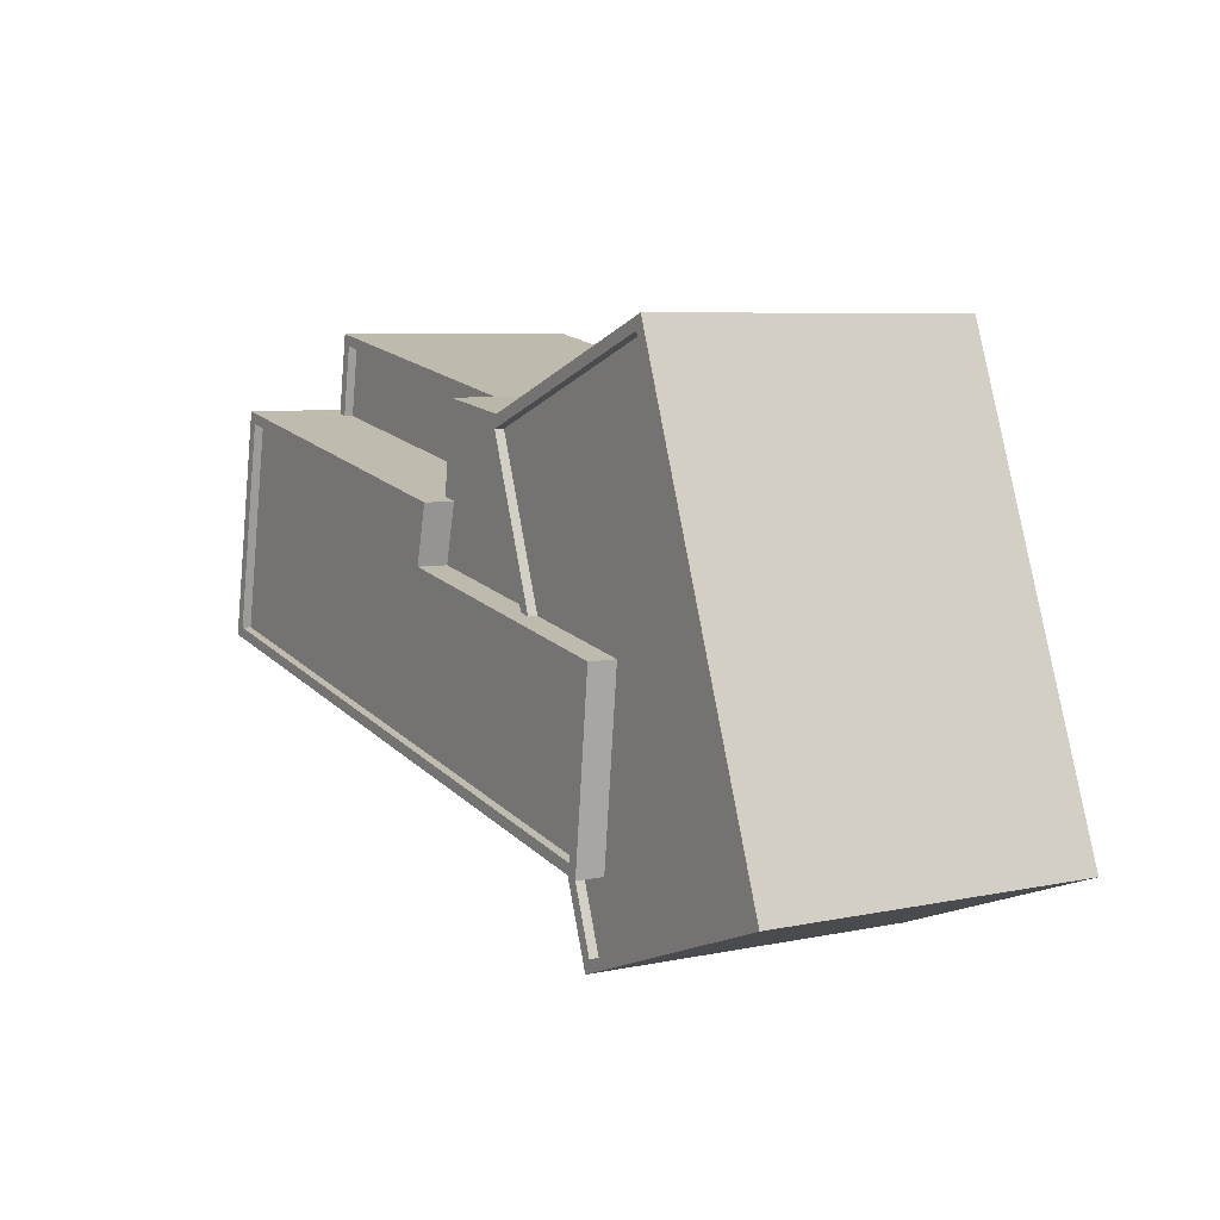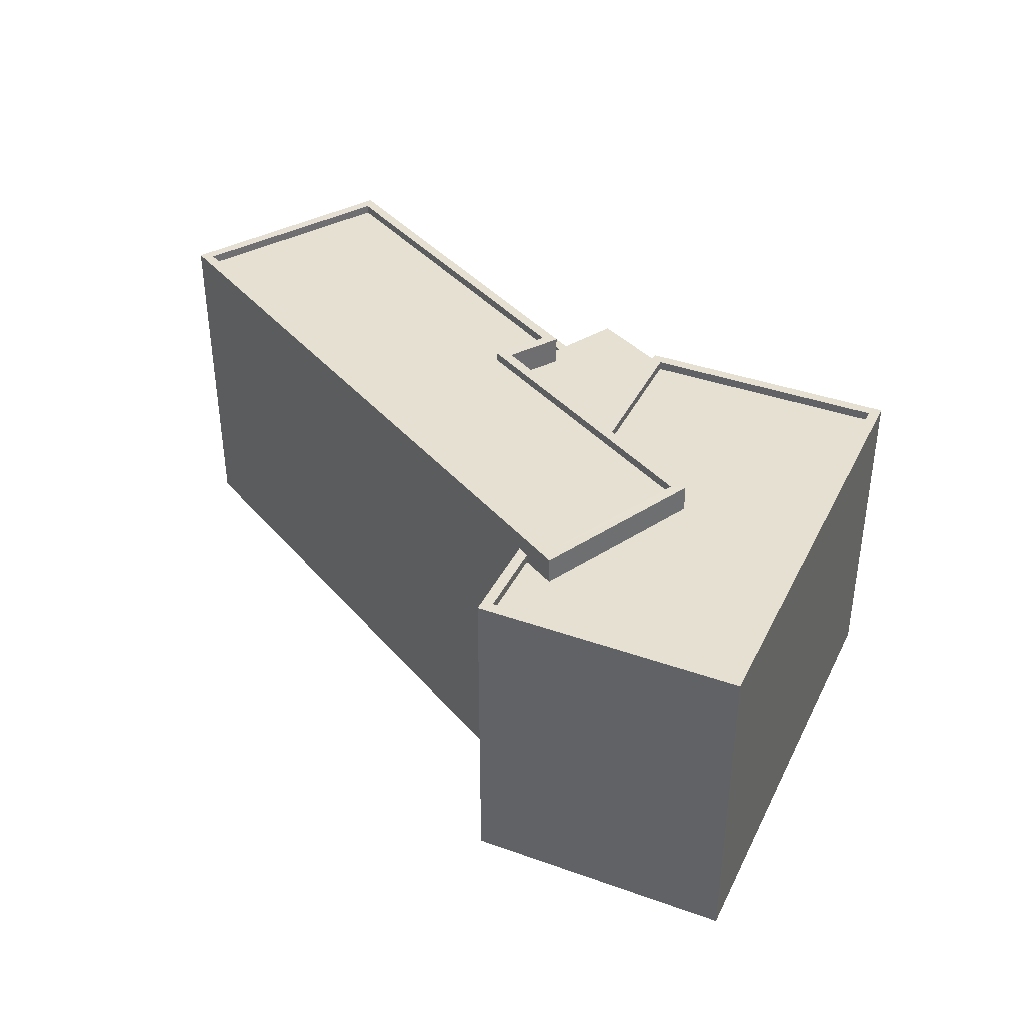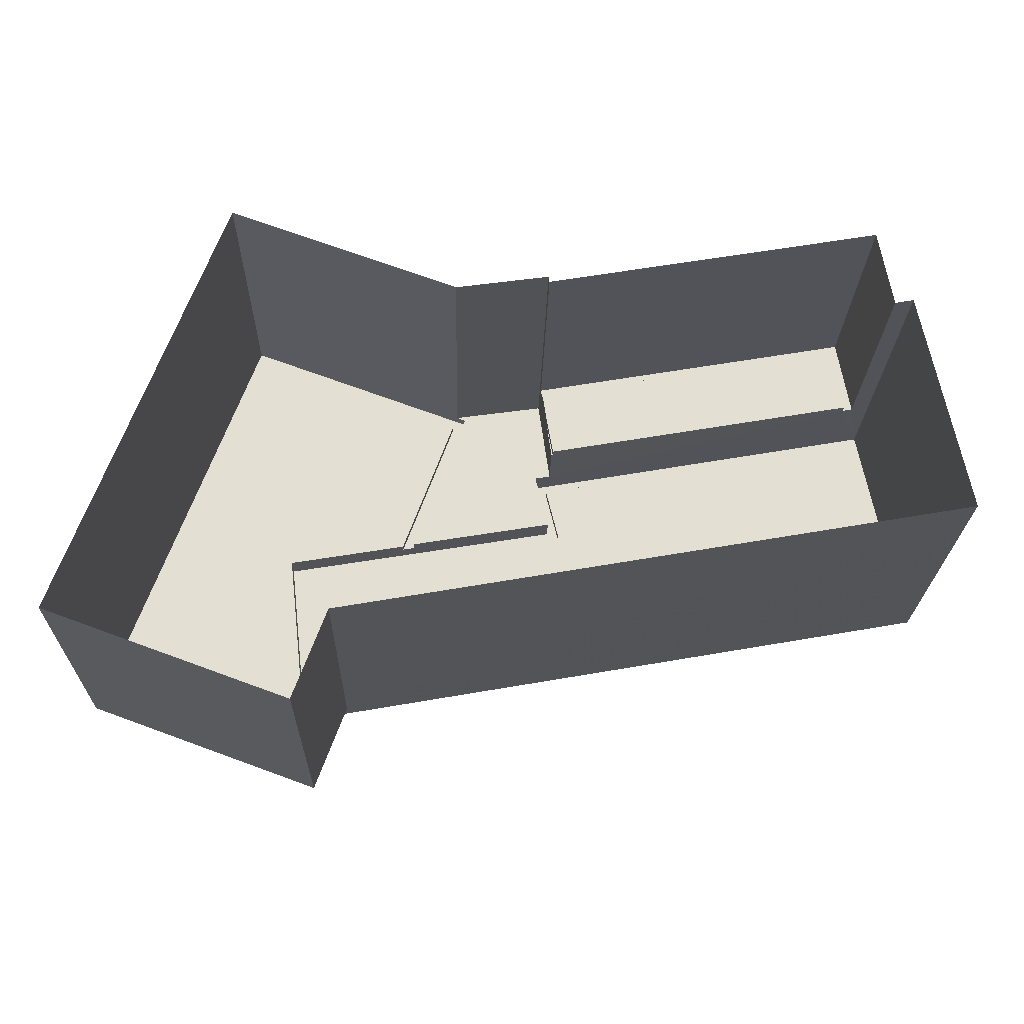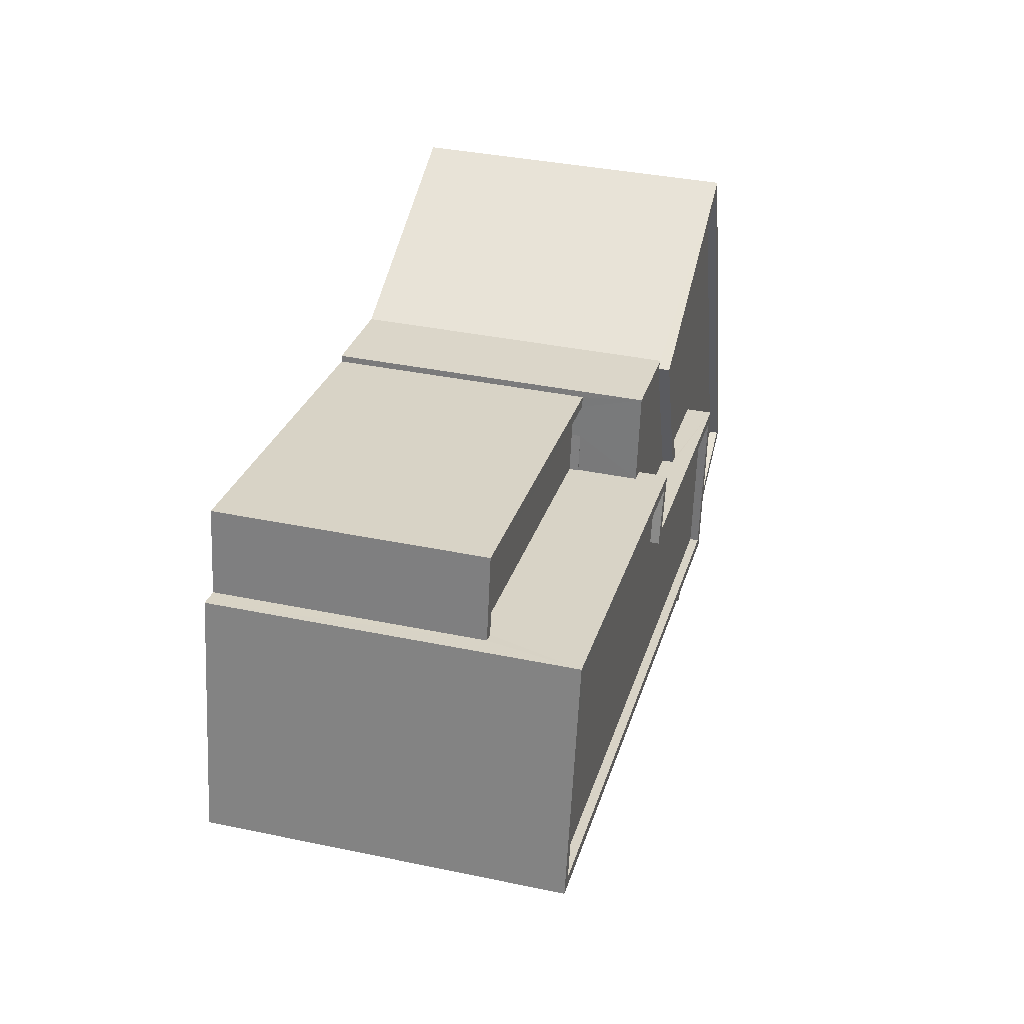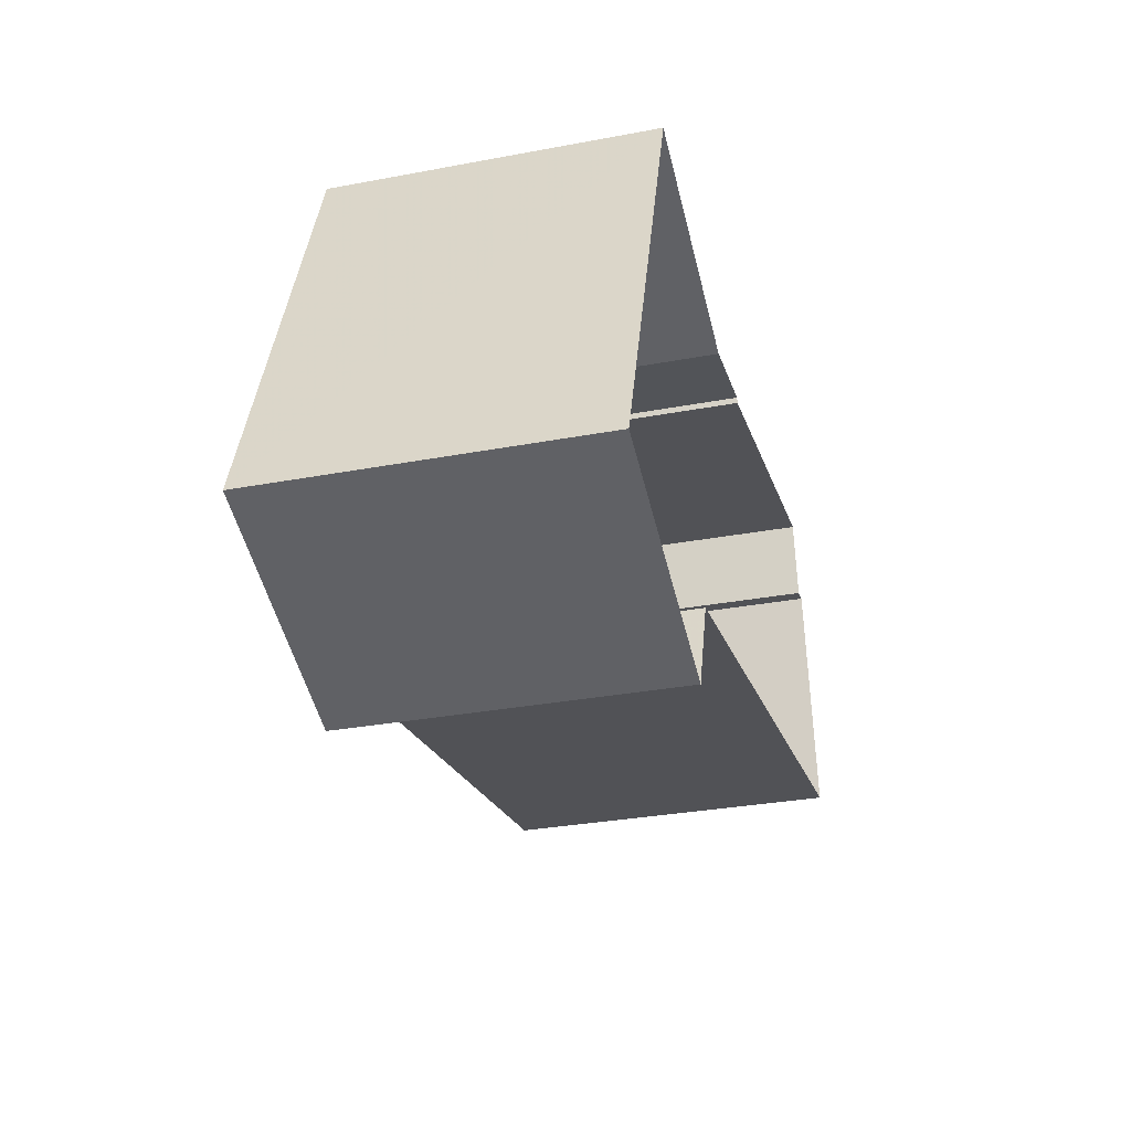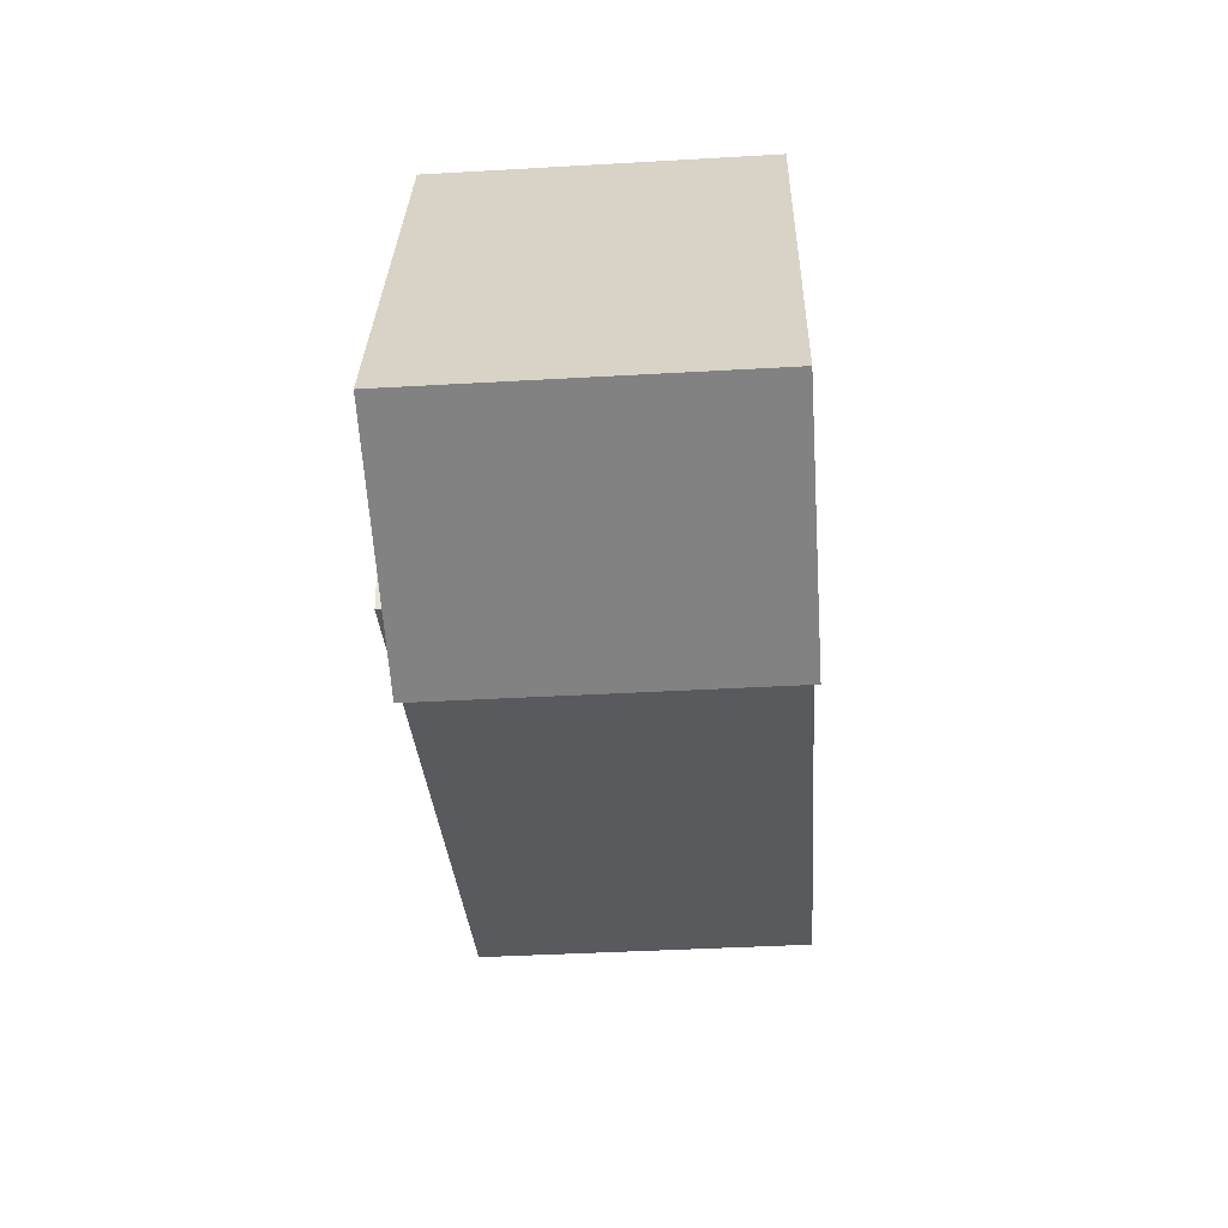
<metadata>
{"format":"obj","ext":"obj","renderer":"f3d","projection":"perspective","resolution":1024,"background":"white","views":[{"elev":6.8,"azim":58.7,"up":"+Y"},{"elev":38.4,"azim":44.3,"up":"+Z"},{"elev":-22.8,"azim":178.8,"up":"+Y"},{"elev":37.4,"azim":-75.0,"up":"+Y"},{"elev":-31.2,"azim":105.0,"up":"+Y"},{"elev":-40.9,"azim":94.0,"up":"+Y"}]}
</metadata>
<code>
v -8660 -3.777e+04 27.6
v -8660 -3.777e+04 34.68
v -8660 -3.777e+04 27.6
v -8661 -3.777e+04 34.68
v -8661 -3.777e+04 36.35
v -8660 -3.777e+04 34.68
v -8660 -3.777e+04 34.43
v -8660 -3.777e+04 34.43
v -8660 -3.777e+04 36.35
v -8660 -3.777e+04 34.68
v -8658 -3.777e+04 36.35
v -8658 -3.777e+04 27.6
v -8670 -3.776e+04 27.61
v -8670 -3.776e+04 34.69
v -8670 -3.777e+04 27.61
v -8670 -3.777e+04 34.69
v -8670 -3.777e+04 34.44
v -8670 -3.776e+04 34.44
v -8670 -3.776e+04 34.69
v -8670 -3.777e+04 34.69
v -8661 -3.777e+04 34.68
v -8661 -3.777e+04 34.43
v -8671 -3.777e+04 27.61
v -8671 -3.777e+04 37.17
v -8660 -3.777e+04 37.16
v -8660 -3.777e+04 36.35
v -8654 -3.778e+04 36.41
v -8653 -3.778e+04 36.41
v -8654 -3.778e+04 36.66
v -8654 -3.778e+04 27.6
v -8654 -3.778e+04 36.66
v -8672 -3.777e+04 27.61
v -8653 -3.778e+04 37.16
v -8672 -3.777e+04 37.17
v -8661 -3.777e+04 36.35
v -8661 -3.777e+04 37.16
v -8656 -3.777e+04 36.35
v -8656 -3.777e+04 36.66
v -8656 -3.777e+04 36.41
v -8656 -3.777e+04 36.66
v -8652 -3.777e+04 36.41
v -8652 -3.777e+04 37.16
v -8653 -3.778e+04 37.16
v -8653 -3.777e+04 36.91
v -8653 -3.778e+04 36.91
v -8653 -3.777e+04 37.16
v -8672 -3.777e+04 36.92
v -8672 -3.777e+04 37.17
v -8671 -3.777e+04 37.17
v -8671 -3.777e+04 36.92
v -8661 -3.777e+04 37.16
v -8661 -3.777e+04 36.91
v -8661 -3.777e+04 37.16
v -8661 -3.777e+04 36.91
v -8653 -3.778e+04 27.6
v -8653 -3.778e+04 36.66
v -8658 -3.777e+04 36.35
v -8658 -3.777e+04 36.66
v -8651 -3.776e+04 27.6
v -8651 -3.776e+04 36.66
v -8647 -3.778e+04 36.66
v -8647 -3.778e+04 27.59
v -8647 -3.778e+04 36.66
v -8647 -3.778e+04 36.41
v -8653 -3.778e+04 36.41
v -8653 -3.778e+04 36.66
v -8657 -3.777e+04 36.41
v -8657 -3.777e+04 36.66
v -8651 -3.776e+04 36.66
v -8651 -3.776e+04 36.41
f 15 13 1
f 23 15 32
f 59 62 30
f 30 62 55
f 30 12 59
f 3 12 1
f 1 30 32
f 1 32 15
f 1 12 30
f 1 2 3
f 4 5 6
f 7 8 6
f 3 2 9
f 6 5 9
f 7 6 10
f 2 10 9
f 10 6 9
f 11 12 3
f 9 11 3
f 2 13 14
f 2 1 13
f 15 14 13
f 15 16 14
f 17 18 19
f 20 17 19
f 10 19 18
f 7 10 18
f 21 8 22
f 21 6 8
f 15 23 16
f 23 24 16
f 22 17 21
f 5 24 25
f 5 25 26
f 16 24 20
f 21 17 20
f 4 21 5
f 20 24 5
f 21 20 5
f 27 28 29
f 30 31 32
f 28 33 29
f 32 31 34
f 31 33 34
f 29 33 31
f 24 23 32
f 34 24 32
f 35 25 36
f 35 26 25
f 37 35 38
f 35 36 38
f 39 40 41
f 41 40 42
f 38 36 42
f 40 38 42
f 33 41 42
f 33 28 41
f 43 44 45
f 43 46 44
f 43 45 47
f 48 43 47
f 49 47 50
f 49 48 47
f 51 50 52
f 51 49 50
f 53 52 54
f 53 51 52
f 46 54 44
f 46 53 54
f 30 55 56
f 31 30 56
f 57 58 11
f 12 11 59
f 59 11 60
f 11 58 60
f 61 62 59
f 60 61 59
f 61 55 62
f 61 56 55
f 57 38 58
f 57 37 38
f 63 64 65
f 66 63 65
f 40 67 68
f 40 39 67
f 27 66 65
f 27 29 66
f 69 67 70
f 69 68 67
f 63 70 64
f 63 69 70
f 5 26 9
f 37 26 35
f 9 57 11
f 37 57 26
f 26 57 9
f 18 17 8
f 18 8 7
f 17 22 8
f 10 2 19
f 20 19 16
f 16 19 14
f 19 2 14
f 4 6 21
f 34 33 43
f 42 43 33
f 24 34 48
f 46 42 36
f 24 48 49
f 53 46 36
f 48 34 43
f 43 42 46
f 45 54 47
f 47 54 50
f 45 44 54
f 50 54 52
f 24 51 25
f 25 51 36
f 24 49 51
f 36 51 53
f 65 28 27
f 39 70 67
f 65 64 28
f 39 41 70
f 41 64 70
f 28 64 41
f 31 56 66
f 40 68 38
f 38 68 58
f 56 61 66
f 29 31 66
f 60 58 68
f 60 63 61
f 63 60 69
f 66 61 63
f 68 69 60

</code>
